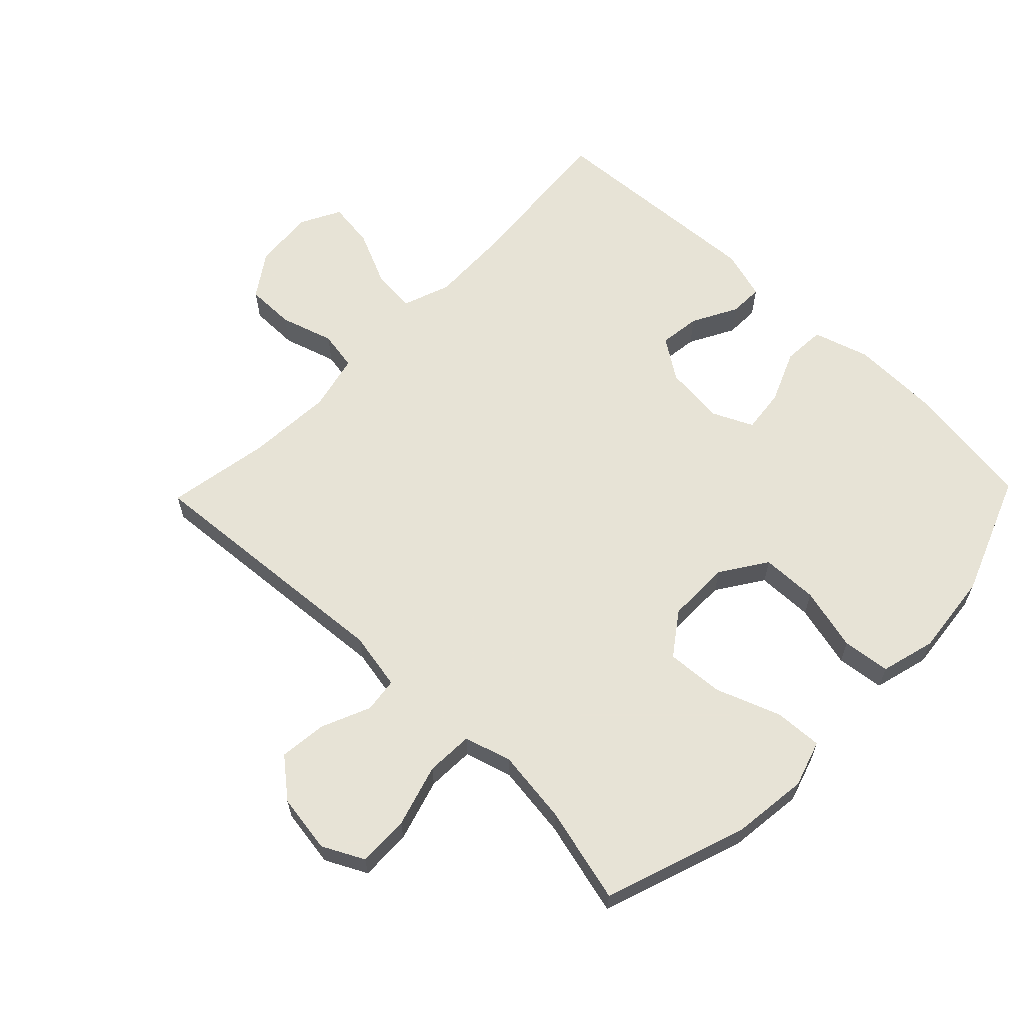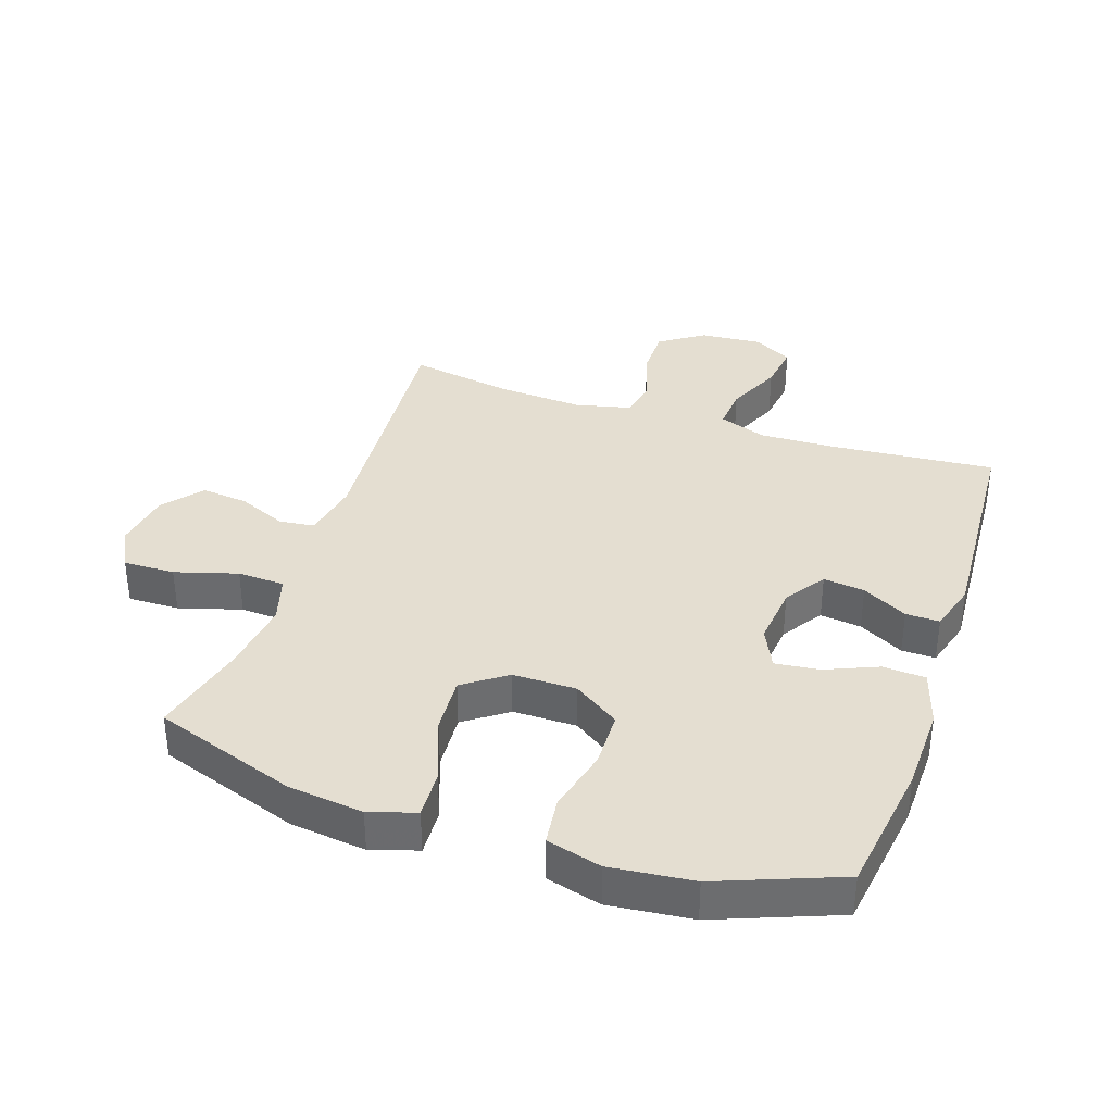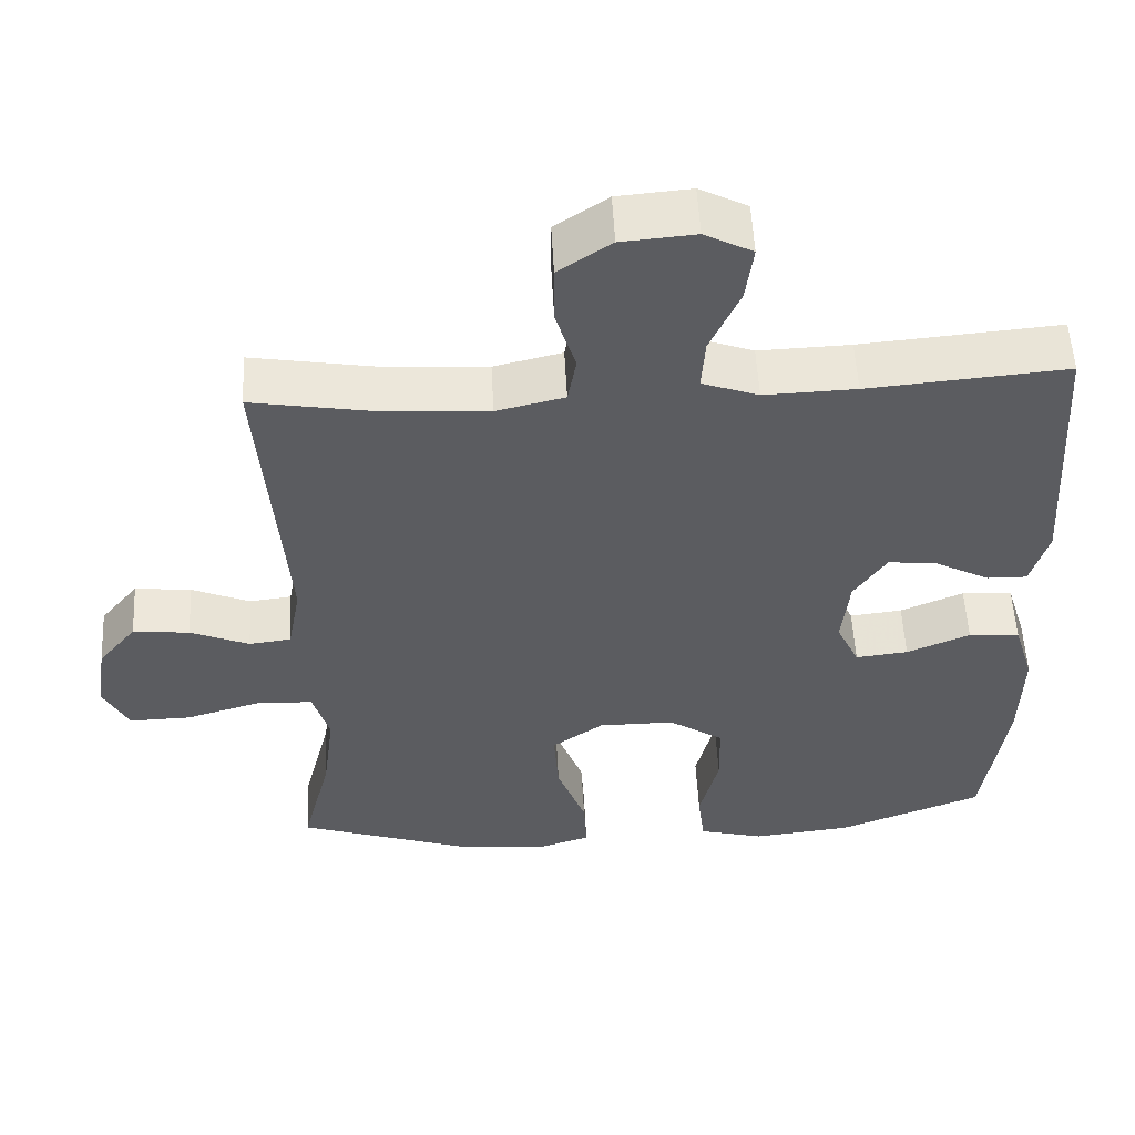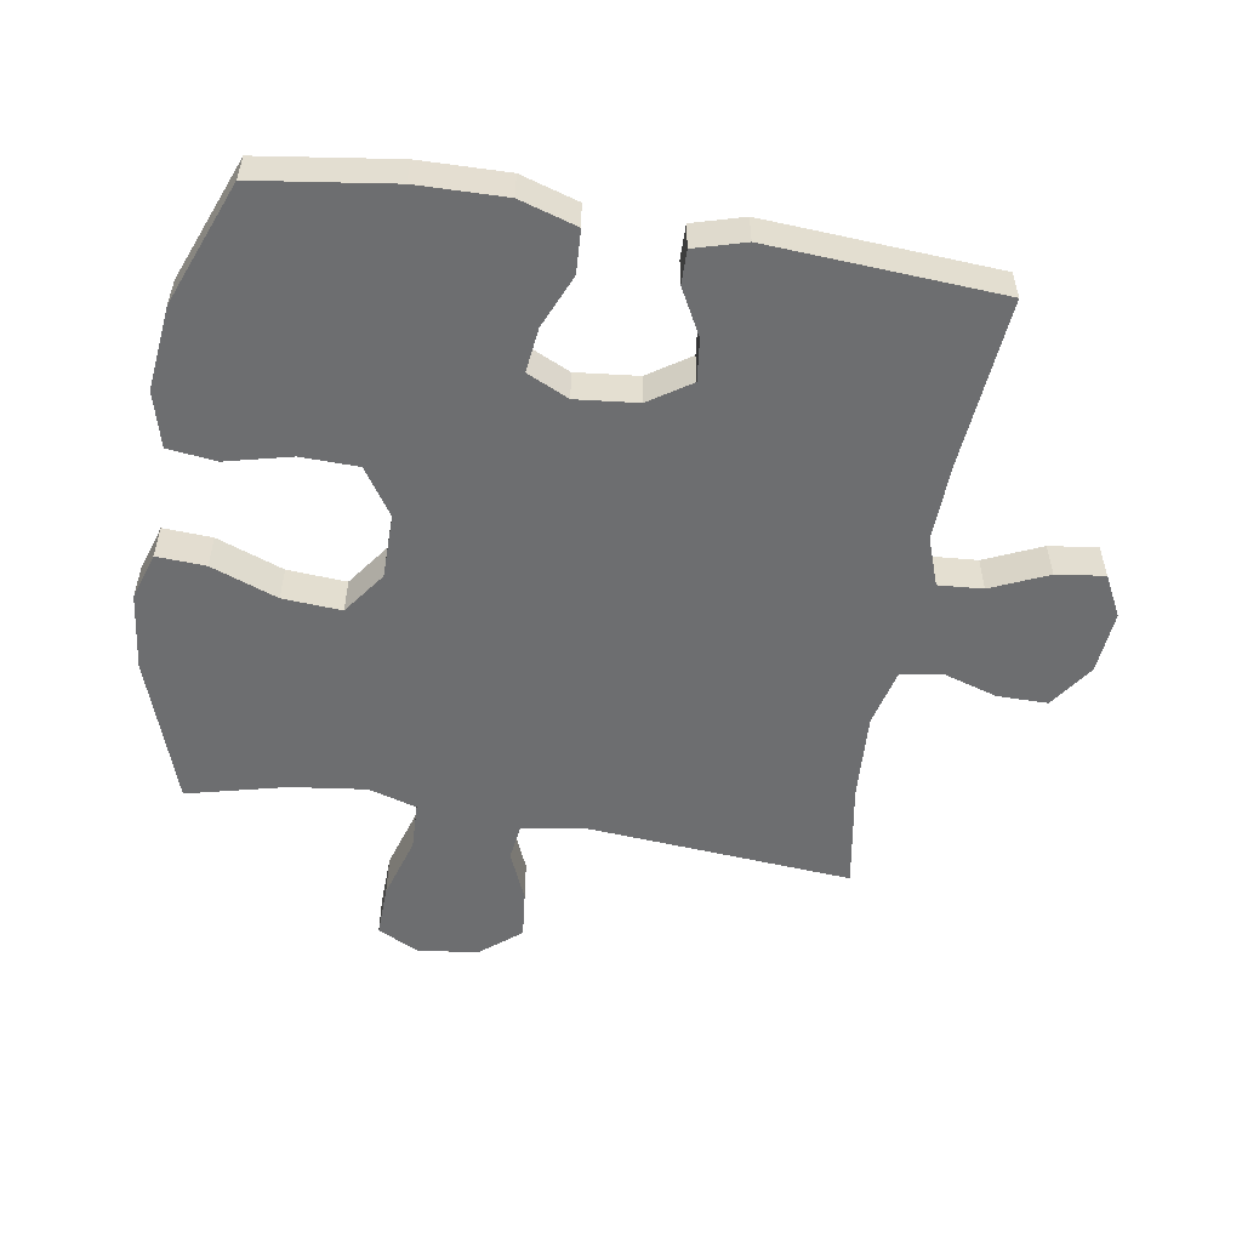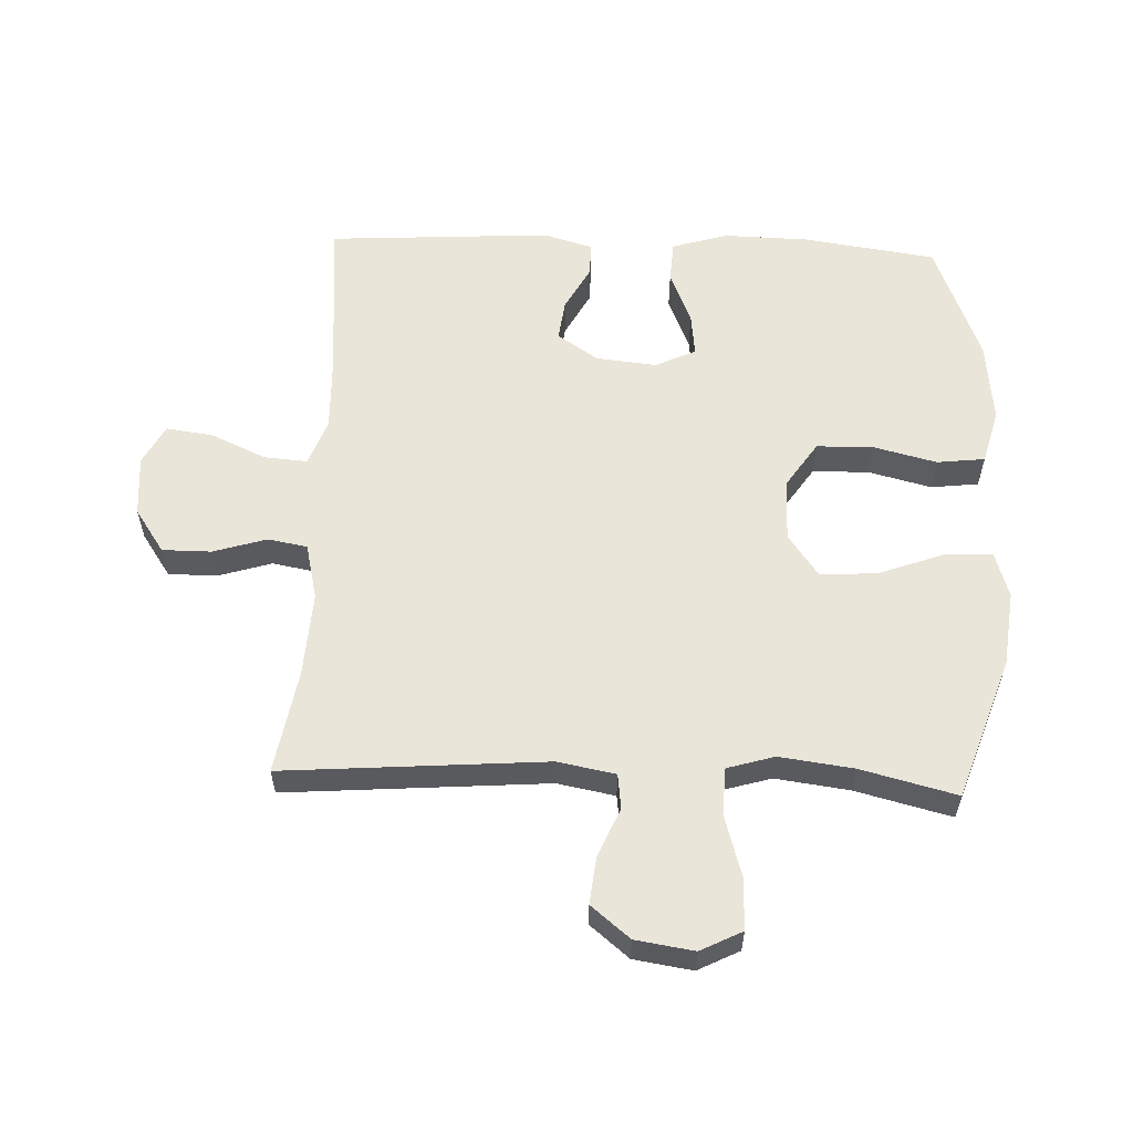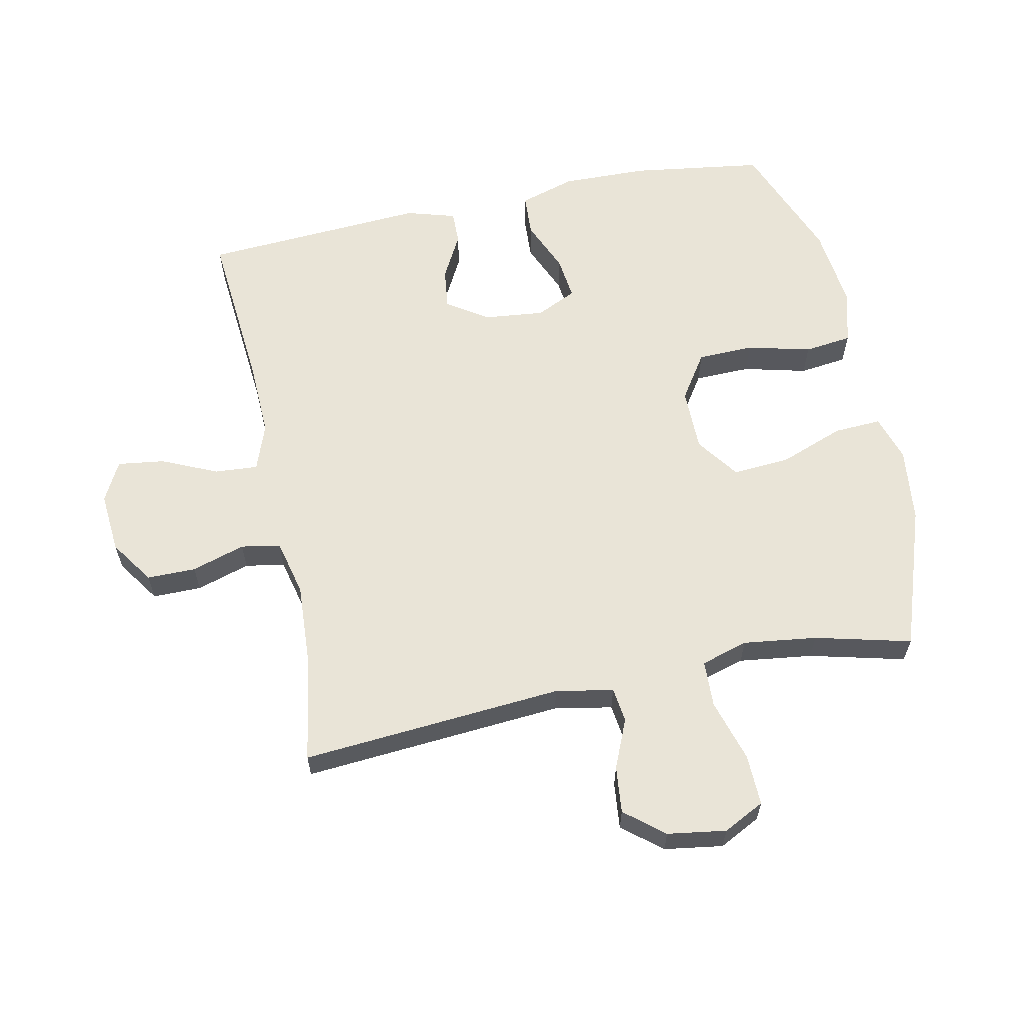
<metadata>
{"format":"obj","ext":"obj","renderer":"f3d","projection":"perspective","resolution":1024,"background":"white","views":[{"elev":62.6,"azim":134.1,"up":"+Y"},{"elev":36.4,"azim":-161.4,"up":"+Y"},{"elev":54.3,"azim":177.0,"up":"+Z"},{"elev":-54.2,"azim":-99.5,"up":"+Y"},{"elev":57.9,"azim":92.3,"up":"+Y"},{"elev":61.2,"azim":78.2,"up":"+Y"}]}
</metadata>
<code>
v -0.5 0.07 -0.5
v -0.53 0.07 -0.291
v -0.533 0.07 -0.156
v -0.506 0.07 -0.068
v -0.439 0.07 -0.064
v -0.356 0.07 -0.099
v -0.287 0.07 -0.107
v -0.257 0.07 -0.043
v -0.267 0.07 0.052
v -0.31 0.07 0.116
v -0.375 0.07 0.108
v -0.446 0.07 0.07
v -0.499 0.07 0.069
v -0.522 0.07 0.147
v -0.5 0.07 0.5
v -0.24 0.07 0.478
v -0.12 0.07 0.474
v -0.046 0.07 0.501
v -0.051 0.07 0.569
v -0.09 0.07 0.656
v -0.1 0.07 0.73
v -0.037 0.07 0.763
v 0.059 0.07 0.755
v 0.128 0.07 0.708
v 0.128 0.07 0.631
v 0.102 0.07 0.547
v 0.113 0.07 0.485
v 0.202 0.07 0.464
v 0.336 0.07 0.472
v 0.5 0.07 0.5
v 0.468 0.07 0.088
v 0.485 0.07 -0.003
v 0.54 0.07 -0.01
v 0.617 0.07 0.023
v 0.691 0.07 0.031
v 0.741 0.07 -0.03
v 0.755 0.07 -0.122
v 0.722 0.07 -0.187
v 0.641 0.07 -0.185
v 0.543 0.07 -0.156
v 0.469 0.07 -0.159
v 0.447 0.07 -0.233
v 0.462 0.07 -0.349
v 0.5 0.07 -0.5
v 0.276 0.07 -0.577
v 0.157 0.07 -0.591
v 0.084 0.07 -0.568
v 0.088 0.07 -0.493
v 0.126 0.07 -0.391
v 0.132 0.07 -0.301
v 0.065 0.07 -0.253
v -0.035 0.07 -0.253
v -0.107 0.07 -0.301
v -0.109 0.07 -0.39
v -0.084 0.07 -0.49
v -0.093 0.07 -0.565
v -0.179 0.07 -0.588
v -0.309 0.07 -0.574
v -0.5 0 -0.5
v -0.53 0 -0.291
v -0.533 0 -0.156
v -0.506 0 -0.068
v -0.439 0 -0.064
v -0.356 0 -0.099
v -0.287 0 -0.107
v -0.257 0 -0.043
v -0.267 0 0.052
v -0.31 0 0.116
v -0.375 0 0.108
v -0.446 0 0.07
v -0.499 0 0.069
v -0.522 0 0.147
v -0.5 0 0.5
v -0.24 0 0.478
v -0.12 0 0.474
v -0.046 0 0.501
v -0.051 0 0.569
v -0.09 0 0.656
v -0.1 0 0.73
v -0.037 0 0.763
v 0.059 0 0.755
v 0.128 0 0.708
v 0.128 0 0.631
v 0.102 0 0.547
v 0.113 0 0.485
v 0.202 0 0.464
v 0.336 0 0.472
v 0.5 0 0.5
v 0.468 0 0.088
v 0.485 0 -0.003
v 0.54 0 -0.01
v 0.617 0 0.023
v 0.691 0 0.031
v 0.741 0 -0.03
v 0.755 0 -0.122
v 0.722 0 -0.187
v 0.641 0 -0.185
v 0.543 0 -0.156
v 0.469 0 -0.159
v 0.447 0 -0.233
v 0.462 0 -0.349
v 0.5 0 -0.5
v 0.276 0 -0.577
v 0.157 0 -0.591
v 0.084 0 -0.568
v 0.088 0 -0.493
v 0.126 0 -0.391
v 0.132 0 -0.301
v 0.065 0 -0.253
v -0.035 0 -0.253
v -0.107 0 -0.301
v -0.109 0 -0.39
v -0.084 0 -0.49
v -0.093 0 -0.565
v -0.179 0 -0.588
v -0.309 0 -0.574
f 54 55 56 57
f 53 54 57 58
f 46 47 48 49
f 46 49 50
f 43 44 45 46
f 42 43 46 50
f 41 42 50 51
f 37 38 39 40
f 37 40 41
f 36 37 41
f 33 34 35 36
f 33 36 41 51
f 29 30 31
f 28 29 31 32
f 27 28 32
f 23 24 25 26
f 23 26 27
f 22 23 27
f 19 20 21 22
f 18 19 22 27
f 17 18 27 32
f 13 14 15 16
f 11 12 13 16
f 10 11 16 17
f 9 10 17 32
f 3 4 5 6
f 3 6 7
f 2 3 7
f 53 58 1 2
f 52 53 2 7
f 51 52 7 8
f 32 33 51
f 8 9 32 51
f 115 114 113 112
f 116 115 112 111
f 107 106 105 104
f 108 107 104
f 104 103 102 101
f 108 104 101 100
f 109 108 100 99
f 98 97 96 95
f 99 98 95
f 99 95 94
f 94 93 92 91
f 109 99 94 91
f 89 88 87
f 90 89 87 86
f 90 86 85
f 84 83 82 81
f 85 84 81
f 85 81 80
f 80 79 78 77
f 85 80 77 76
f 90 85 76 75
f 74 73 72 71
f 74 71 70 69
f 75 74 69 68
f 90 75 68 67
f 64 63 62 61
f 65 64 61
f 65 61 60
f 60 59 116 111
f 65 60 111 110
f 66 65 110 109
f 109 91 90
f 109 90 67 66
f 1 59 60 2
f 2 60 61 3
f 3 61 62 4
f 4 62 63 5
f 5 63 64 6
f 6 64 65 7
f 7 65 66 8
f 8 66 67 9
f 9 67 68 10
f 10 68 69 11
f 11 69 70 12
f 12 70 71 13
f 13 71 72 14
f 14 72 73 15
f 15 73 74 16
f 16 74 75 17
f 17 75 76 18
f 18 76 77 19
f 19 77 78 20
f 20 78 79 21
f 21 79 80 22
f 22 80 81 23
f 23 81 82 24
f 24 82 83 25
f 25 83 84 26
f 26 84 85 27
f 27 85 86 28
f 28 86 87 29
f 29 87 88 30
f 30 88 89 31
f 31 89 90 32
f 32 90 91 33
f 33 91 92 34
f 34 92 93 35
f 35 93 94 36
f 36 94 95 37
f 37 95 96 38
f 38 96 97 39
f 39 97 98 40
f 40 98 99 41
f 41 99 100 42
f 42 100 101 43
f 43 101 102 44
f 44 102 103 45
f 45 103 104 46
f 46 104 105 47
f 47 105 106 48
f 48 106 107 49
f 49 107 108 50
f 50 108 109 51
f 51 109 110 52
f 52 110 111 53
f 53 111 112 54
f 54 112 113 55
f 55 113 114 56
f 56 114 115 57
f 57 115 116 58
f 58 116 59 1

</code>
